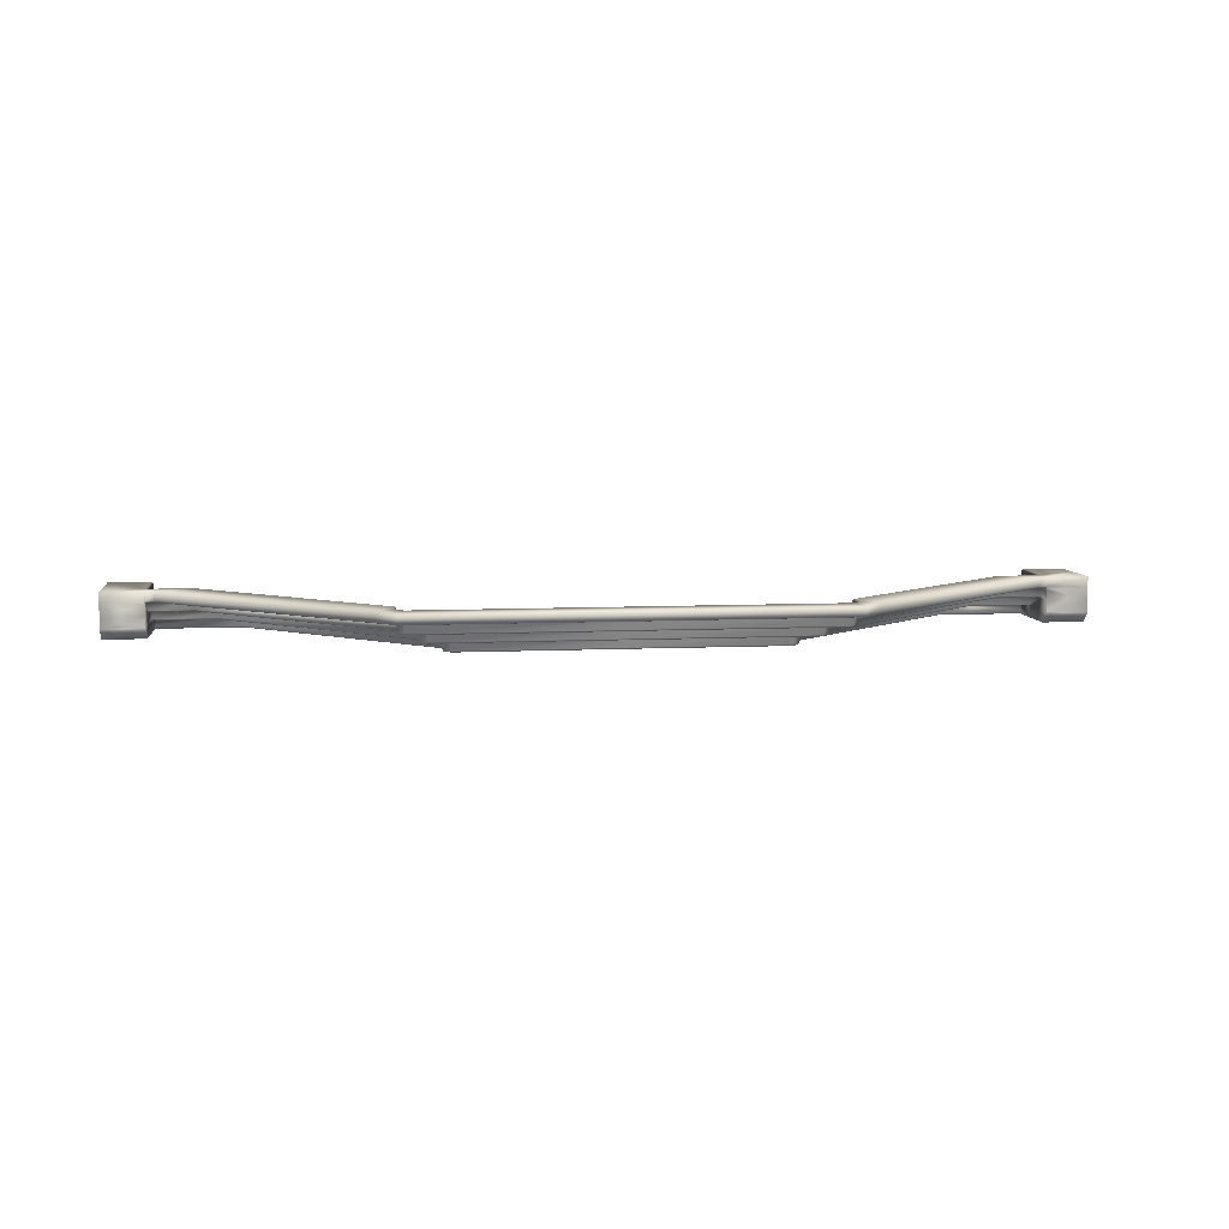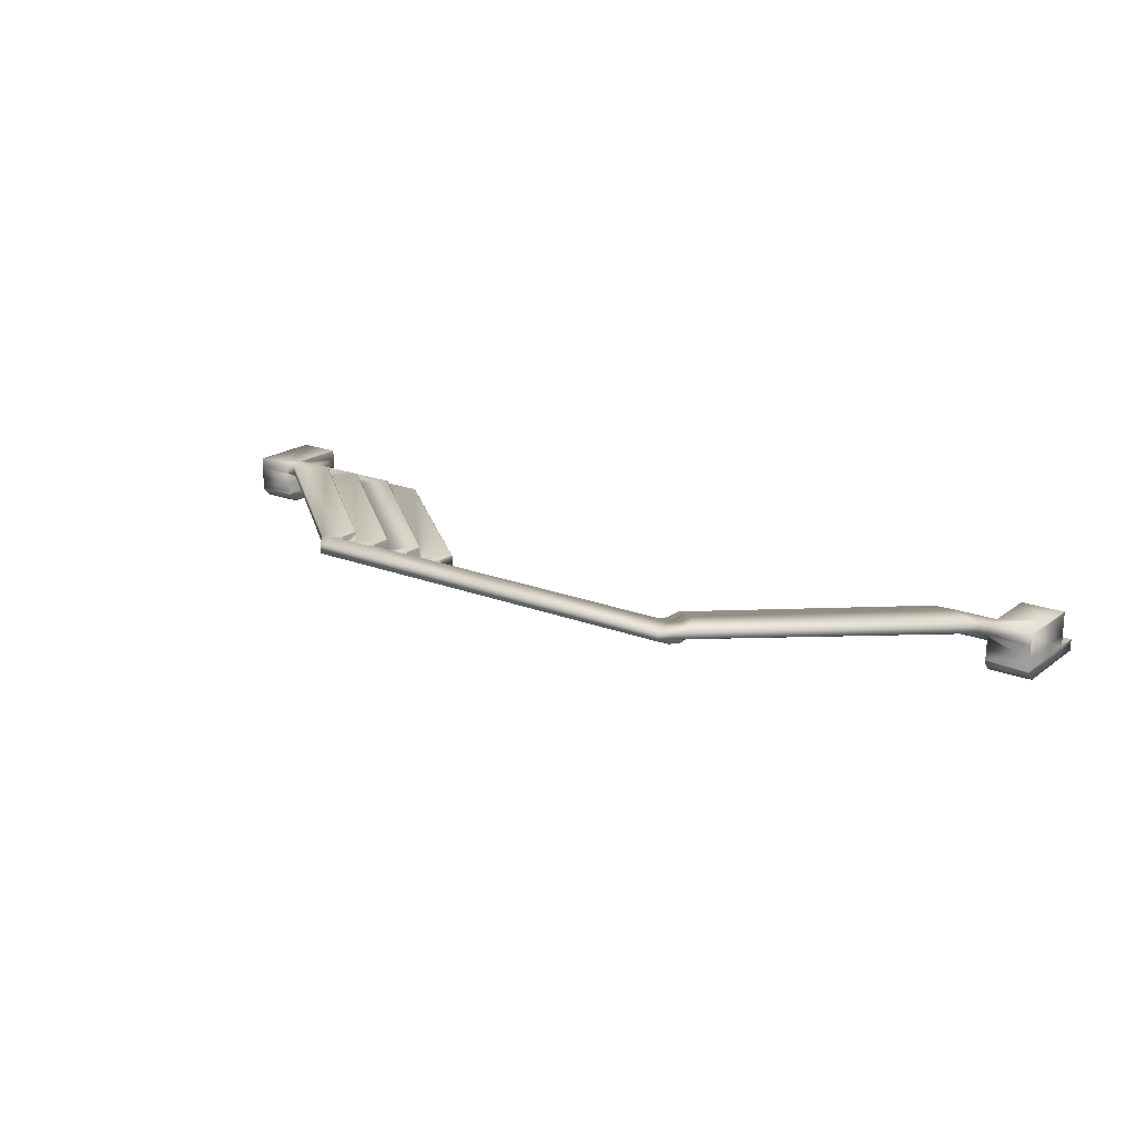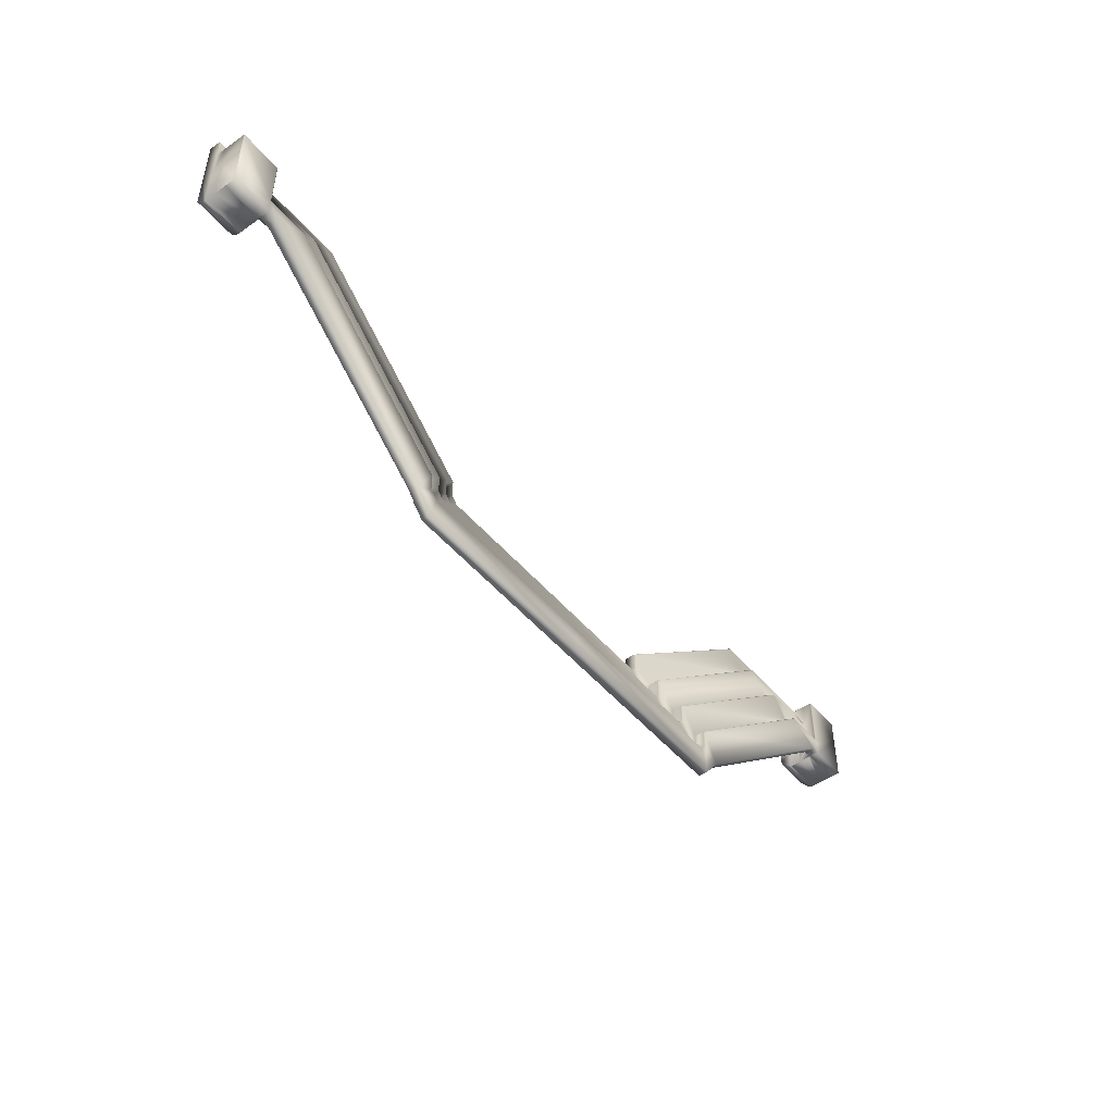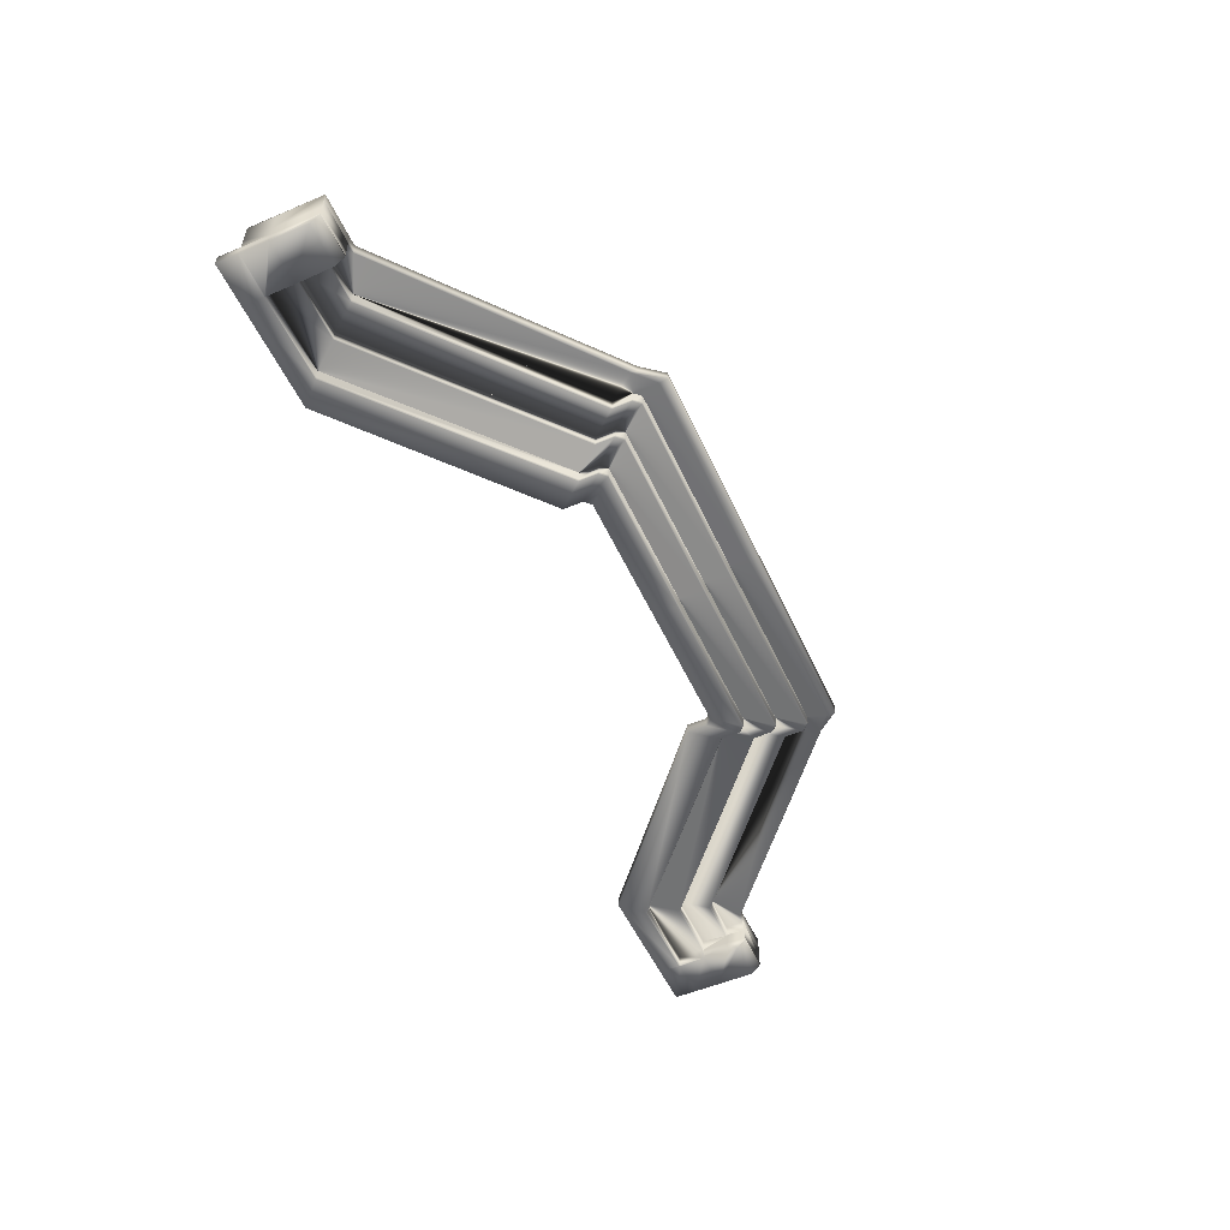
<metadata>
{"format":"obj","ext":"obj","renderer":"f3d","projection":"perspective","resolution":1024,"background":"white","views":[{"elev":7.8,"azim":172.7,"up":"+Y"},{"elev":19.4,"azim":-143.7,"up":"+Y"},{"elev":-48.0,"azim":127.8,"up":"+Z"},{"elev":-53.2,"azim":114.3,"up":"+Y"}]}
</metadata>
<code>
o AmaformStairs_02.obj
v -0.4562 0.5128 0.002724
v -0.4101 0.5128 0.002724
v -0.4549 0.5128 0.0599
v -0.5 0.5241 0.05873
v -0.4562 0.5241 0.05873
v -0.2156 0.5128 -0.1614
v -0.5 0.4995 0.0599
v -0.1942 0.5007 -0.1348
v -0.3887 0.5007 0.03072
v -0.4549 0.4884 0.0599
v -0.5 0.4884 0.0599
v -0.1715 0.4884 -0.1078
v -0.366 0.4884 0.0599
v -0.1483 0.4758 -0.08043
v -0.3428 0.4758 0.08373
v -0.4549 0.4758 0.08373
v -0.5 0.4758 0.08373
v -0.4549 0.5007 0.03072
v -0.2088 0.5128 -0.1889
v -0.2156 0.5128 -0.1819
v -0.1942 0.5007 -0.1548
v -0.1874 0.5007 -0.1617
v -0.1646 0.4884 -0.1348
v -0.1715 0.4884 -0.1279
v -0.4549 0.5228 0.002724
v -0.4562 0.5241 0.001474
v -0.4101 0.5228 0.002724
v -0.2156 0.5228 -0.1614
v -0.2088 0.5241 -0.1901
v -0.2088 0.5228 -0.1889
v -0.2168 0.5241 -0.1819
v -0.2156 0.5228 -0.1819
v -0.4106 0.5241 0.001474
v -0.2168 0.5241 -0.162
v -0.4549 0.5128 0.02947
v -0.4549 0.5115 0.03072
v -0.1942 0.5115 -0.1348
v -0.195 0.5128 -0.1358
v -0.3887 0.5115 0.03072
v -0.3895 0.5128 0.02947
v -0.1874 0.5115 -0.1617
v -0.1882 0.5128 -0.1627
v -0.1942 0.5115 -0.1548
v -0.195 0.5128 -0.1557
v -0.4549 0.4995 0.0599
v -0.4549 0.5007 0.05865
v -0.1715 0.4995 -0.1078
v -0.1723 0.5007 -0.1088
v -0.366 0.4995 0.0599
v -0.3668 0.5007 0.05865
v -0.1646 0.4995 -0.1348
v -0.1654 0.5007 -0.1358
v -0.1715 0.4995 -0.1279
v -0.1723 0.5007 -0.1288
v -0.1483 0.4871 -0.08043
v -0.1491 0.4884 -0.08139
v -0.3428 0.4871 0.08373
v -0.3437 0.4884 0.08278
v -0.4549 0.4871 0.08373
v -0.4549 0.4884 0.08248
v -0.5 0.4871 0.08373
v -0.5 0.4884 0.08248
v -0.1415 0.4871 -0.1078
v -0.1423 0.4884 -0.1088
v -0.1483 0.4871 -0.1009
v -0.1492 0.4884 -0.1018
v -0.5 0.5228 0.0599
v -0.4549 0.5228 0.0599
v -0.4562 0.5241 -0.01769
v -0.4467 0.5241 -0.01769
v -0.2339 0.5241 -0.1944
v -0.2157 0.5241 -0.217
v -0.5 0.5241 -0.01799
v -0.5 0.5241 0.03072
v 0 0.4871 -0.1078
v 0 0.5128 -0.1889
v 0 0.5228 -0.1889
v 0 0.5128 -0.1627
v 0 0.4884 -0.1348
v 0 0.4995 -0.1348
v 0 0.4884 -0.1088
v 0 0.5007 -0.1617
v 0 0.5115 -0.1617
v 0 0.5007 -0.1358
v 0 0.5241 -0.1901
v 0 0.5241 -0.217
v -0.1415 0.4758 -0.1078
v 0 0.4758 -0.1078
v -0.1483 0.4758 -0.1009
v 0.4562 0.5128 0.002724
v 0.4101 0.5128 0.002724
v 0.4549 0.5128 0.0599
v 0.5 0.5241 0.05873
v 0.4562 0.5241 0.05873
v 0.2156 0.5128 -0.1614
v 0.5 0.4995 0.0599
v 0.1942 0.5007 -0.1348
v 0.3887 0.5007 0.03072
v 0.4549 0.4884 0.0599
v 0.5 0.4884 0.0599
v 0.1715 0.4884 -0.1078
v 0.366 0.4884 0.0599
v 0.1483 0.4758 -0.08043
v 0.3428 0.4758 0.08373
v 0.4549 0.4758 0.08373
v 0.5 0.4758 0.08373
v 0.4549 0.5007 0.03072
v 0.2088 0.5128 -0.1889
v 0.2156 0.5128 -0.1819
v 0.1942 0.5007 -0.1548
v 0.1874 0.5007 -0.1617
v 0.1646 0.4884 -0.1348
v 0.1715 0.4884 -0.1279
v 0.4549 0.5228 0.002724
v 0.4562 0.5241 0.001474
v 0.4101 0.5228 0.002724
v 0.2156 0.5228 -0.1614
v 0.2088 0.5241 -0.1901
v 0.2088 0.5228 -0.1889
v 0.2168 0.5241 -0.1819
v 0.2156 0.5228 -0.1819
v 0.4106 0.5241 0.001474
v 0.2168 0.5241 -0.162
v 0.4549 0.5128 0.02947
v 0.4549 0.5115 0.03072
v 0.1942 0.5115 -0.1348
v 0.195 0.5128 -0.1358
v 0.3887 0.5115 0.03072
v 0.3895 0.5128 0.02947
v 0.1874 0.5115 -0.1617
v 0.1882 0.5128 -0.1627
v 0.1942 0.5115 -0.1548
v 0.195 0.5128 -0.1557
v 0.4549 0.4995 0.0599
v 0.4549 0.5007 0.05865
v 0.1715 0.4995 -0.1078
v 0.1723 0.5007 -0.1088
v 0.366 0.4995 0.0599
v 0.3668 0.5007 0.05865
v 0.1646 0.4995 -0.1348
v 0.1654 0.5007 -0.1358
v 0.1715 0.4995 -0.1279
v 0.1723 0.5007 -0.1288
v 0.1483 0.4871 -0.08043
v 0.1491 0.4884 -0.08139
v 0.3428 0.4871 0.08373
v 0.3437 0.4884 0.08278
v 0.4549 0.4871 0.08373
v 0.4549 0.4884 0.08248
v 0.5 0.4871 0.08373
v 0.5 0.4884 0.08248
v 0.1415 0.4871 -0.1078
v 0.1423 0.4884 -0.1088
v 0.1483 0.4871 -0.1009
v 0.1492 0.4884 -0.1018
v 0.5 0.5228 0.0599
v 0.4549 0.5228 0.0599
v 0.4562 0.5241 -0.01769
v 0.4467 0.5241 -0.01769
v 0.2339 0.5241 -0.1944
v 0.2157 0.5241 -0.217
v 0.5 0.5241 -0.01799
v 0.5 0.5241 0.03072
v 0.1415 0.4758 -0.1078
v 0.1483 0.4758 -0.1009
v -0.4549 0.4758 0.03072
v 0.4549 0.4758 0.03072
v -0.5 0.4995 -0.01799
v -0.5 0.4995 0.03072
v 0.5 0.4995 -0.01799
v 0.5 0.4995 0.03072
v -0.5 0.5228 0.03072
v 0.5 0.5228 0.03072
v -0.5 0.5128 -0.01799
v 0.5 0.5128 -0.01799
v 0.4562 0.4995 -0.01784
v -0.4562 0.4995 -0.01784
v -0.5 0.4884 -0.01799
v -0.5 0.4884 0.03072
v 0.5 0.4884 -0.01799
v 0.5 0.4884 0.03072
v -0.5 0.4871 0.0599
v 0.5 0.4871 0.0599
v -0.5 0.4871 -0.01799
v -0.5 0.4871 0.03072
v 0.5 0.4871 -0.01799
v 0.5 0.4871 0.03072
v -0.5 0.4758 0.0599
v 0.5 0.4758 0.0599
v -0.5 0.4758 0.03072
v 0.5 0.4758 0.03072
v -0.4562 0.4884 -0.01799
v 0.4562 0.4884 -0.01799
v -0.4562 0.4871 -0.01799
v 0.4562 0.4871 -0.01799
v 0.4555 0.4877 0.002724
v 0.4555 0.4758 0.002724
v -0.4555 0.4877 0.002724
v -0.4555 0.4758 0.002724
v -0.5 0.4852 -0.01799
v -0.5 0.4758 -0.008507
v 0.5 0.4852 -0.01799
v 0.5 0.4758 -0.008507
v -0.4562 0.4852 -0.01799
v -0.4558 0.4758 -0.008513
v 0.4562 0.4852 -0.01799
v 0.4558 0.4758 -0.008513
v -0.4562 0.5142 -0.01769
v -0.4562 0.5128 -0.01628
v -0.4576 0.5128 -0.0177
v -0.4562 0.5113 -0.01771
v -0.4467 0.5142 -0.01769
v -0.4454 0.5128 -0.01708
v -0.2339 0.5142 -0.1944
v -0.2361 0.5128 -0.1889
v -0.2157 0.5142 -0.217
v -0.2153 0.5128 -0.2082
v 0 0.5142 -0.217
v 0 0.5128 -0.2081
v 0.4562 0.5142 -0.01769
v 0.4562 0.5128 -0.01628
v 0.4576 0.5128 -0.0177
v 0.4562 0.5113 -0.01771
v 0.4467 0.5142 -0.01769
v 0.4454 0.5128 -0.01708
v 0.2339 0.5142 -0.1944
v 0.2361 0.5128 -0.1889
v 0.2157 0.5142 -0.217
v 0.2153 0.5128 -0.2082
v -0.4562 0.5022 0.002724
v -0.4561 0.5007 0.004132
v -0.4562 0.5007 0.001318
v -0.4561 0.4993 0.002724
v -0.4101 0.5022 0.002724
v -0.4092 0.5007 0.003844
v -0.2156 0.5022 -0.1614
v -0.2147 0.5007 -0.1603
v -0.2088 0.5022 -0.1889
v -0.2079 0.5007 -0.1878
v -0.2156 0.5022 -0.1819
v -0.2147 0.5007 -0.1808
v 0 0.5022 -0.1889
v 0 0.5007 -0.1875
v 0.4562 0.5022 0.002724
v 0.4561 0.5007 0.004132
v 0.4562 0.5007 0.001318
v 0.4561 0.4993 0.002724
v 0.4101 0.5022 0.002724
v 0.4092 0.5007 0.003844
v 0.2156 0.5022 -0.1614
v 0.2147 0.5007 -0.1603
v 0.2088 0.5022 -0.1889
v 0.2079 0.5007 -0.1878
v 0.2156 0.5022 -0.1819
v 0.2147 0.5007 -0.1808
v -0.1942 0.4898 -0.1348
v -0.1933 0.4884 -0.1337
v -0.3887 0.4898 0.03072
v -0.3879 0.4884 0.03183
v -0.4549 0.4898 0.03072
v -0.4549 0.4884 0.03213
v -0.4549 0.487 0.03072
v -0.4549 0.4883 0.02931
v -0.1942 0.4898 -0.1548
v -0.1933 0.4884 -0.1537
v -0.1874 0.4898 -0.1617
v -0.1865 0.4884 -0.1606
v 0 0.4898 -0.1617
v 0 0.4884 -0.1603
v 0.1942 0.4898 -0.1348
v 0.1933 0.4884 -0.1337
v 0.3887 0.4898 0.03072
v 0.3879 0.4884 0.03183
v 0.4549 0.4898 0.03072
v 0.4549 0.4884 0.03213
v 0.4549 0.487 0.03072
v 0.4549 0.4883 0.02931
v 0.1942 0.4898 -0.1548
v 0.1933 0.4884 -0.1537
v 0.1874 0.4898 -0.1617
v 0.1865 0.4884 -0.1606
v -0.4549 0.4772 0.0599
v -0.4549 0.4758 0.0585
v -0.4549 0.4758 0.06131
v -0.4563 0.4758 0.0599
v -0.1715 0.4772 -0.1078
v -0.1706 0.4758 -0.1068
v -0.366 0.4772 0.0599
v -0.365 0.4758 0.06092
v -0.1646 0.4772 -0.1348
v -0.1637 0.4758 -0.1337
v -0.1715 0.4772 -0.1279
v -0.1705 0.4758 -0.1268
v 0 0.4772 -0.1348
v 0 0.4758 -0.1334
v 0.4549 0.4772 0.0599
v 0.4549 0.4758 0.0585
v 0.4549 0.4758 0.06131
v 0.4563 0.4758 0.0599
v 0.1715 0.4772 -0.1078
v 0.1706 0.4758 -0.1068
v 0.366 0.4772 0.0599
v 0.365 0.4758 0.06092
v 0.1646 0.4772 -0.1348
v 0.1637 0.4758 -0.1337
v 0.1715 0.4772 -0.1279
v 0.1705 0.4758 -0.1268
g Cube
f 3 68 67 7 45
f 156 157 92 134 96
f 25 1 2 27
f 116 91 90 114
f 69 73 74 26
f 115 163 162 158
f 25 26 5 68
f 157 94 115 114
f 32 28 6 20
f 109 95 117 121
f 30 19 76 77
f 77 76 108 119
f 2 6 28 27
f 116 117 95 91
f 2 40 38 6
f 95 127 129 91
f 40 2 1 35
f 124 90 91 129
f 19 42 78 76
f 76 78 131 108
f 20 6 38 44
f 133 127 95 109
f 10 11 62 60
f 149 151 100 99
f 49 13 12 47
f 136 101 102 138
f 51 23 79 80
f 80 79 112 140
f 45 10 13 49
f 138 102 99 134
f 24 53 47 12
f 101 136 142 113
f 17 16 59 61
f 150 148 105 106
f 57 15 14 55
f 144 103 104 146
f 13 58 56 12
f 101 145 147 102
f 15 57 59 16
f 105 148 146 104
f 10 60 58 13
f 102 147 149 99
f 21 43 37 8
f 97 126 132 110
f 65 55 14 89
f 165 103 144 154
f 23 64 81 79
f 79 81 153 112
f 66 24 12 56
f 145 101 113 155
f 50 9 18 46
f 135 107 98 139
f 48 54 21 8
f 97 110 143 137
f 41 22 82 83
f 83 82 111 130
f 22 52 84 82
f 82 84 141 111
f 9 8 37 39
f 128 126 97 98
f 48 8 9 50
f 139 98 97 137
f 32 20 19 30
f 119 108 109 121
f 43 21 22 41
f 130 111 110 132
f 42 19 20 44
f 133 109 108 131
f 23 51 53 24
f 113 142 140 112
f 64 23 24 66
f 155 113 112 153
f 21 54 52 22
f 111 141 143 110
f 72 29 85 86
f 86 85 118 161
f 27 33 26 25
f 114 115 122 116
f 28 34 33 27
f 116 122 123 117
f 29 30 77 85
f 85 77 119 118
f 28 32 31 34
f 123 120 121 117
f 32 30 29 31
f 120 118 119 121
f 37 38 40 39
f 128 129 127 126
f 39 40 35 36
f 125 124 129 128
f 42 41 83 78
f 78 83 130 131
f 44 38 37 43
f 132 126 127 133
f 43 41 42 44
f 133 131 130 132
f 50 49 47 48
f 137 136 138 139
f 52 51 80 84
f 84 80 140 141
f 46 45 49 50
f 139 138 134 135
f 47 53 54 48
f 137 143 142 136
f 53 51 52 54
f 143 141 140 142
f 58 57 55 56
f 145 144 146 147
f 61 59 60 62
f 151 149 148 150
f 60 59 57 58
f 147 146 148 149
f 64 63 75 81
f 81 75 152 153
f 55 65 66 56
f 145 155 154 144
f 65 63 64 66
f 155 153 152 154
f 68 5 4 67
f 156 93 94 157
f 68 3 35 1 25
f 114 90 124 92 157
f 31 29 72 71
f 160 161 118 120
f 34 31 71 70 33
f 160 120 123 122 159
f 9 39 36 18
f 107 125 128 98
f 11 10 45 7
f 96 134 99 100
f 46 18 36 35 3 45
f 134 92 124 125 107 135
f 74 4 5 26
f 115 94 93 163
f 87 88 75 63
f 152 75 88 164
f 65 89 87 63
f 152 164 165 154
f 69 26 33 70
f 159 122 115 158
f 218 216 72 86
f 216 214 71 72
f 214 212 70 71
f 228 218 86 161
f 226 228 161 160
f 224 226 160 159
f 69 70 212 208
f 220 224 159 158
f 227 225 91 95 109
f 6 2 213 215 20
f 219 229 108 76
f 76 19 217 219
f 19 20 215 217
f 229 227 109 108
f 1 2 234 230
f 6 20 240 236
f 19 76 242 238
f 2 6 236 234
f 20 19 238 240
f 91 90 244 248
f 109 95 250 254
f 76 108 252 242
f 95 91 248 250
f 108 109 254 252
f 110 111 253 255
f 241 239 22 21
f 111 82 243 253
f 239 243 82 22
f 97 110 255 251
f 237 241 21 8
f 98 97 251 249
f 235 237 8 9
f 107 98 249 245
f 231 235 9 18
f 225 221 90 91
f 2 1 209 213
f 8 21 264 256
f 258 260 18 9
f 22 82 268 266
f 9 8 256 258
f 21 22 266 264
f 110 97 270 278
f 274 272 98 107
f 82 111 280 268
f 97 98 272 270
f 111 110 278 280
f 113 112 281 279
f 265 267 23 24
f 112 79 269 281
f 267 269 79 23
f 101 113 279 271
f 257 265 24 12
f 102 101 271 273
f 259 257 12 13
f 273 275 99 102
f 13 10 261 259
f 13 12 286 288
f 23 79 294 290
f 10 13 288 282
f 12 24 292 286
f 24 23 290 292
f 101 102 302 300
f 79 112 304 294
f 102 99 296 302
f 113 101 300 306
f 112 113 306 304
f 297 296 99 275 276 167
f 166 262 261 10 282 283
f 105 104 303 298
f 284 289 15 16
f 104 103 301 303
f 289 287 14 15
f 103 165 307 301
f 287 293 89 14
f 165 164 305 307
f 293 291 87 89
f 164 88 295 305
f 291 295 88 87
f 73 174 168 169 172 74
f 162 163 173 171 170 175
f 156 96 171 173
f 172 169 7 67
f 156 173 163 93
f 4 74 172 67
f 223 222 175 170 176
f 168 174 210 211 177
f 246 244 90 221 223 176
f 177 211 209 1 230 232
f 158 162 175 222 220
f 208 210 174 73 69
f 178 179 169 168
f 181 180 170 171
f 181 171 96 100
f 11 7 169 179
f 184 185 179 178
f 187 186 180 181
f 183 187 181 100
f 11 179 185 182
f 200 201 190 185 184
f 191 203 202 186 187
f 189 191 187 183
f 182 185 190 188
f 189 183 150 106
f 17 61 182 188
f 100 151 150 183
f 182 61 62 11
f 192 194 184 178
f 180 186 195 193
f 194 204 200 184
f 186 202 206 195
f 176 170 180 193
f 192 178 168 177
f 167 276 277 196 197
f 205 204 194 198 199
f 167 197 207 203 191
f 190 201 205 199 166
f 191 189 299 297 167
f 166 283 285 188 190
f 189 106 105 298 299
f 285 284 16 17 188
f 196 195 206 207 197
f 198 263 262 166 199
f 247 246 176 195 196
f 198 194 177 232 233
f 196 277 274 107 245 247
f 233 231 18 260 263 198
f 205 201 200 204
f 203 207 206 202
f 208 209 211 210
f 222 223 221 220
f 230 231 233 232
f 246 247 245 244
f 260 261 262 263
f 277 276 275 274
f 282 284 285 283
f 297 299 298 296
f 219 217 216 218
f 217 215 214 216
f 215 213 212 214
f 229 219 218 228
f 227 229 228 226
f 225 227 226 224
f 213 209 208 212
f 221 225 224 220
f 235 231 230 234
f 241 237 236 240
f 243 239 238 242
f 237 235 234 236
f 239 241 240 238
f 245 249 248 244
f 251 255 254 250
f 253 243 242 252
f 249 251 250 248
f 255 253 252 254
f 265 257 256 264
f 259 261 260 258
f 269 267 266 268
f 257 259 258 256
f 267 265 264 266
f 271 279 278 270
f 275 273 272 274
f 281 269 268 280
f 273 271 270 272
f 279 281 280 278
f 287 289 288 286
f 295 291 290 294
f 289 284 282 288
f 293 287 286 292
f 291 293 292 290
f 303 301 300 302
f 305 295 294 304
f 298 303 302 296
f 301 307 306 300
f 307 305 304 306

</code>
